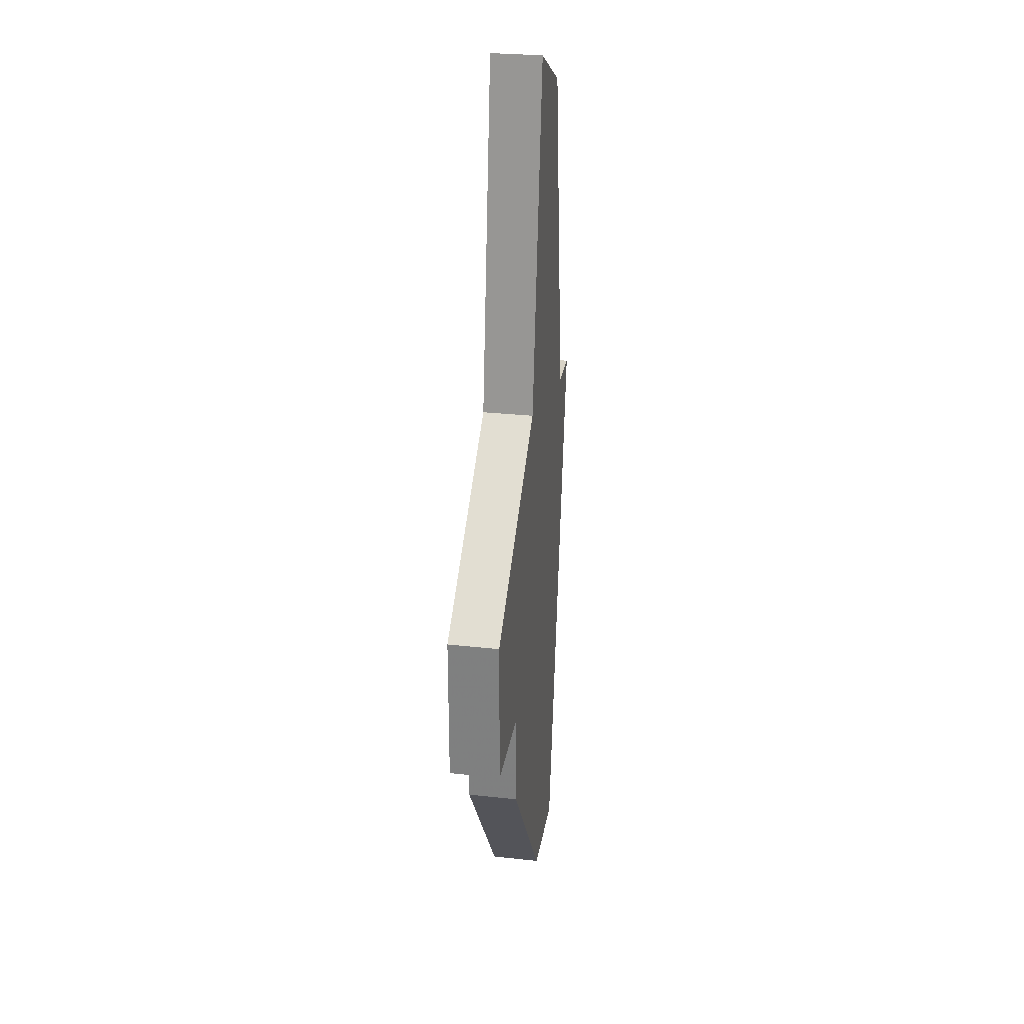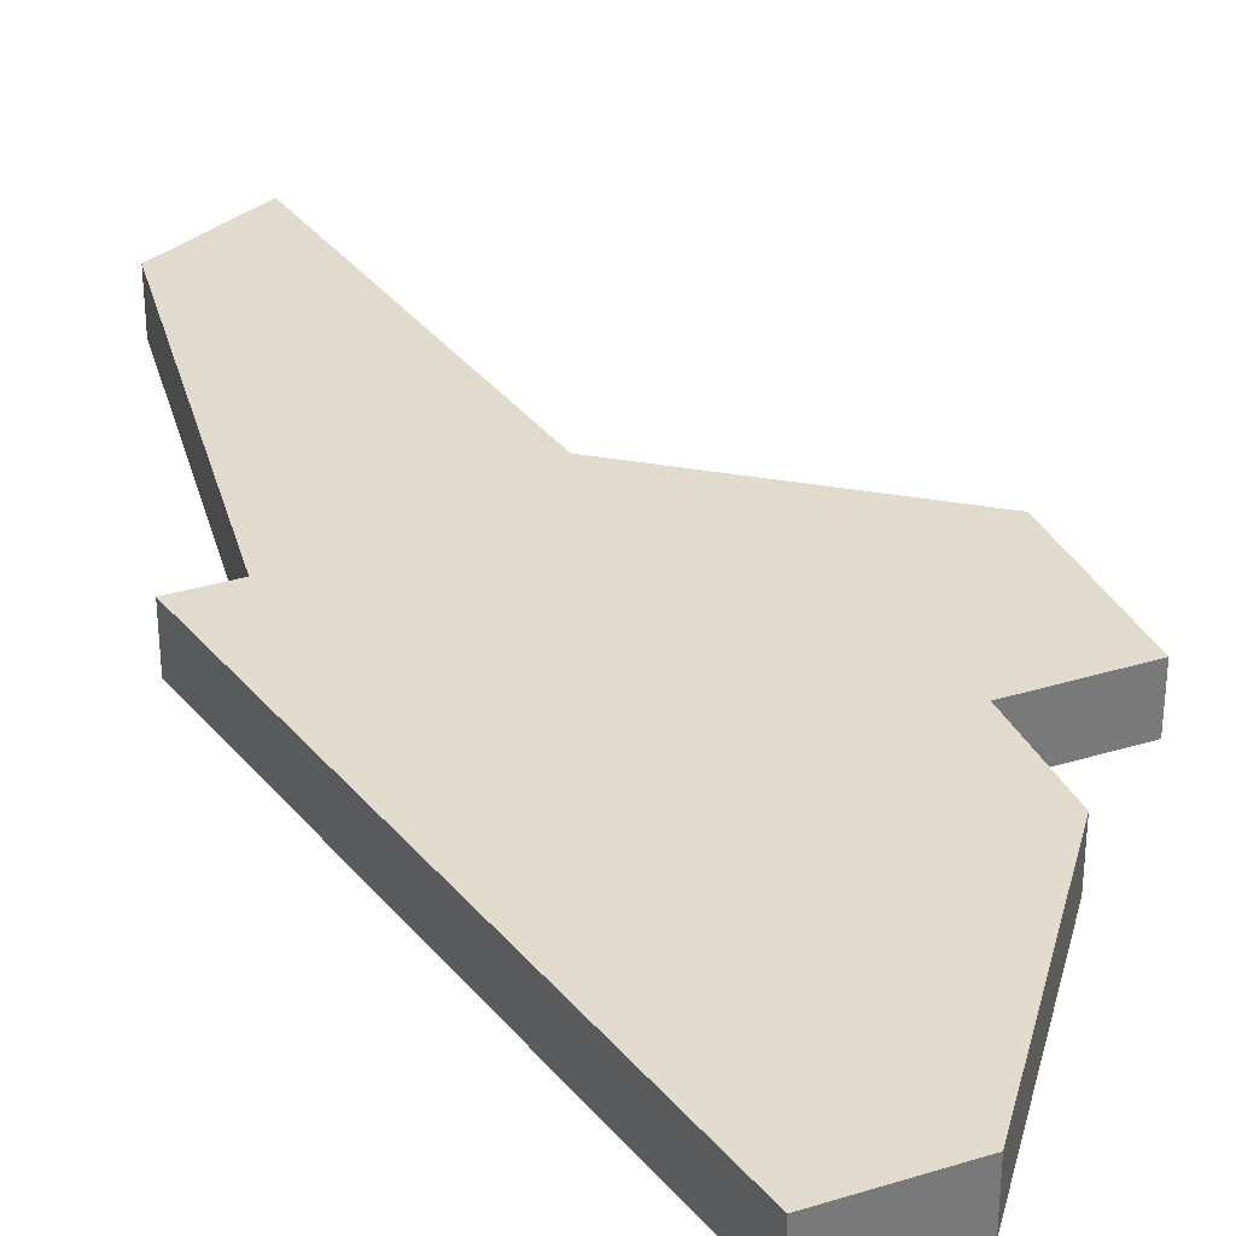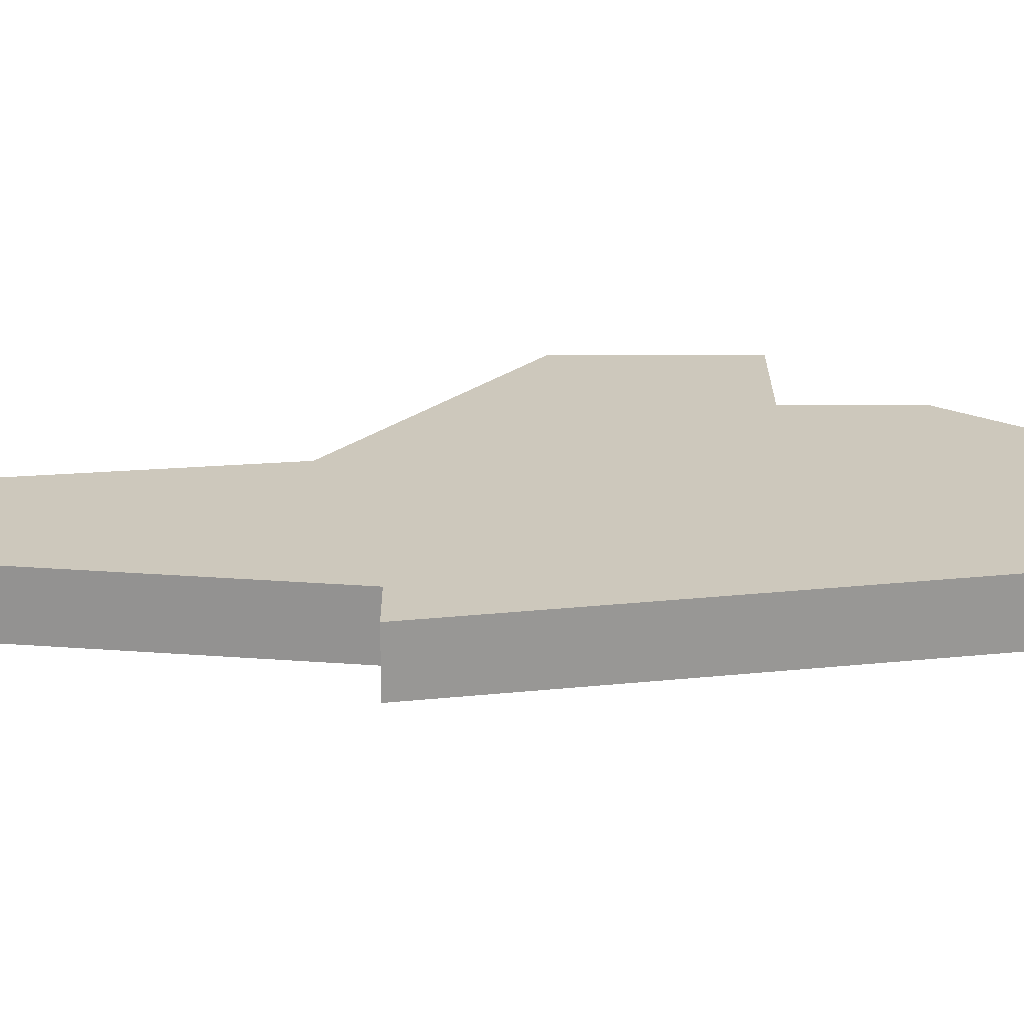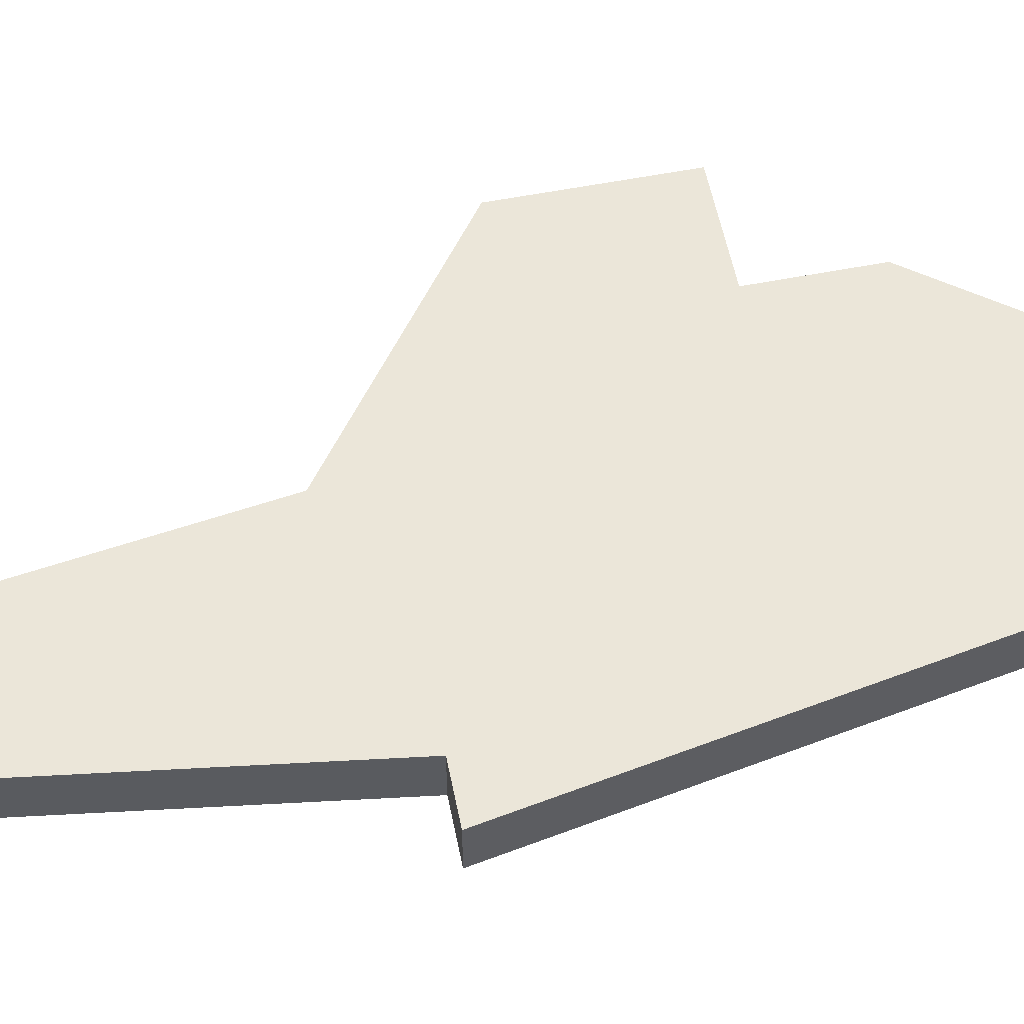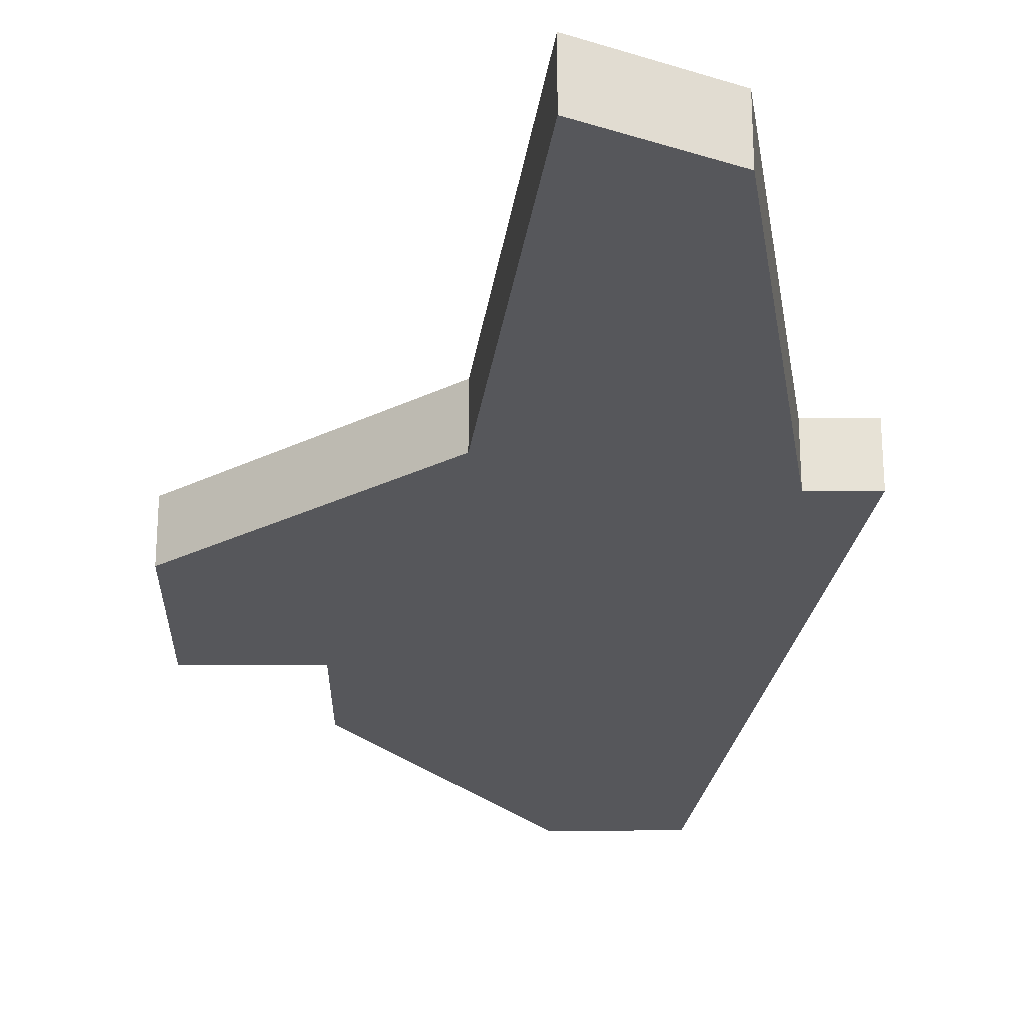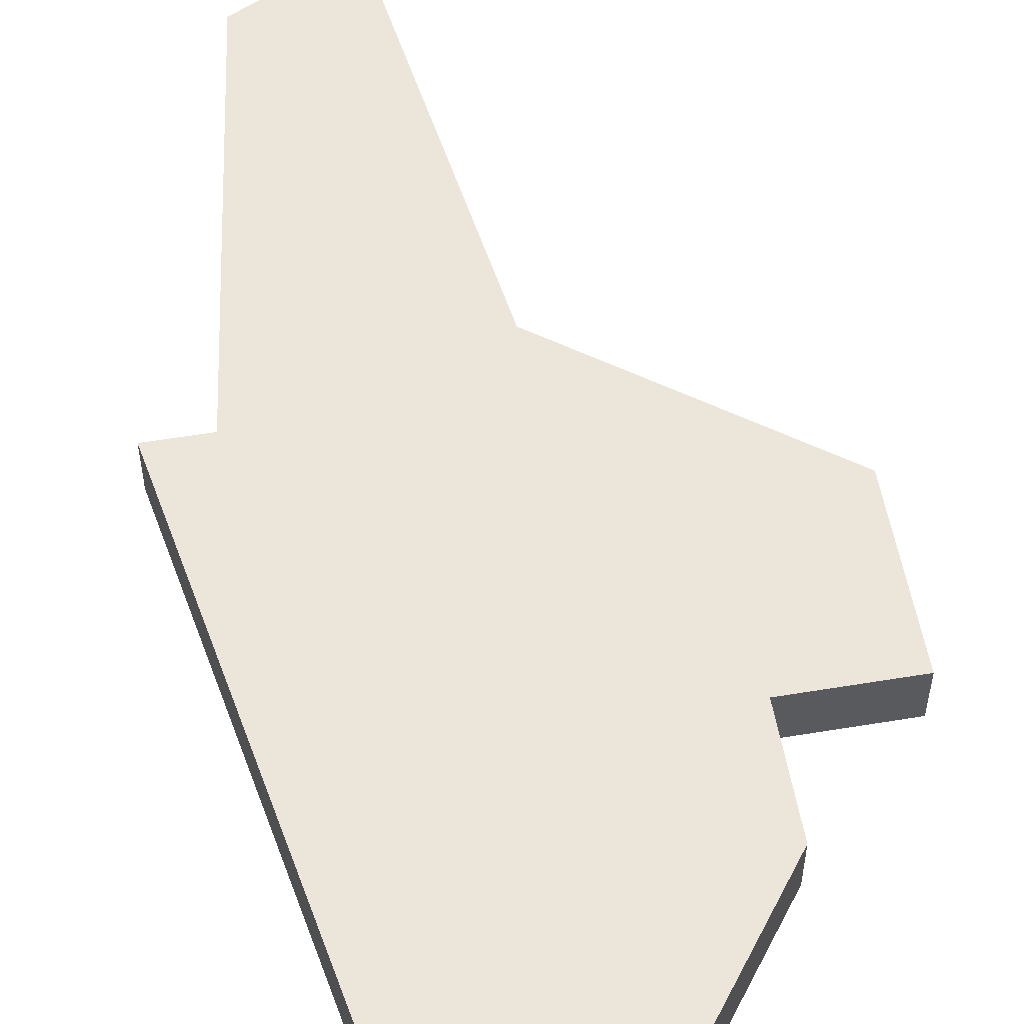
<metadata>
{"format":"obj","ext":"obj","renderer":"f3d","projection":"perspective","resolution":1024,"background":"white","views":[{"elev":28.5,"azim":99.4,"up":"+Y"},{"elev":33.2,"azim":-22.9,"up":"+Z"},{"elev":22.1,"azim":-90.3,"up":"+Z"},{"elev":57.4,"azim":-101.4,"up":"+Z"},{"elev":-27.3,"azim":-179.7,"up":"+Z"},{"elev":55.5,"azim":-9.9,"up":"+Z"}]}
</metadata>
<code>
v 2721 -800 0
v 2720 -807 0
v 2719 -807 0
v 2721 -818 0
v 2723 -818 0
v 2726 -814 0
v 2726 -812 0
v 2728 -812 0
v 2728 -809 0
v 2724 -806 0
v 2723 -799 0
v 2721 -800 1
v 2720 -807 1
v 2719 -807 1
v 2721 -818 1
v 2723 -818 1
v 2726 -814 1
v 2726 -812 1
v 2728 -812 1
v 2728 -809 1
v 2724 -806 1
v 2723 -799 1
f 2 1 11
f 4 3 2
f 6 5 4
f 9 8 7
f 2 11 10
f 6 4 2
f 10 9 7
f 6 2 10
f 10 7 6
f 22 12 13
f 13 14 15
f 15 16 17
f 18 19 20
f 21 22 13
f 13 15 17
f 18 20 21
f 21 13 17
f 17 18 21
f 13 12 2
f 2 12 1
f 14 13 3
f 3 13 2
f 15 14 4
f 4 14 3
f 16 15 5
f 5 15 4
f 17 16 6
f 6 16 5
f 18 17 7
f 7 17 6
f 19 18 8
f 8 18 7
f 20 19 9
f 9 19 8
f 21 20 10
f 10 20 9
f 12 22 1
f 1 22 11
f 22 21 11
f 11 21 10

</code>
